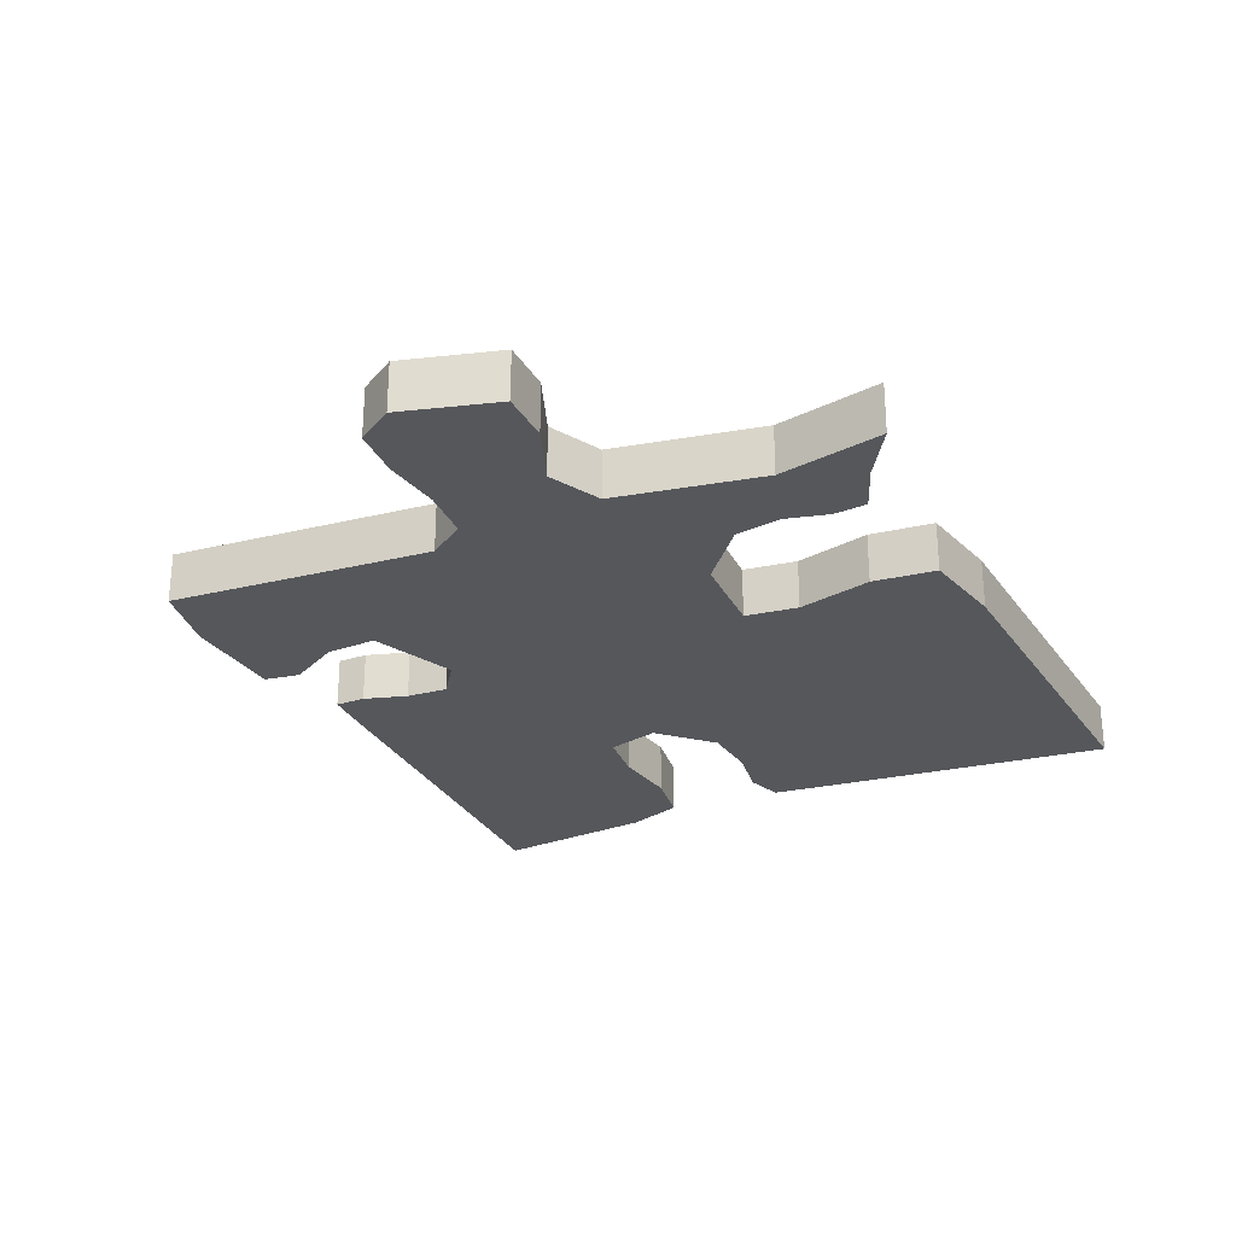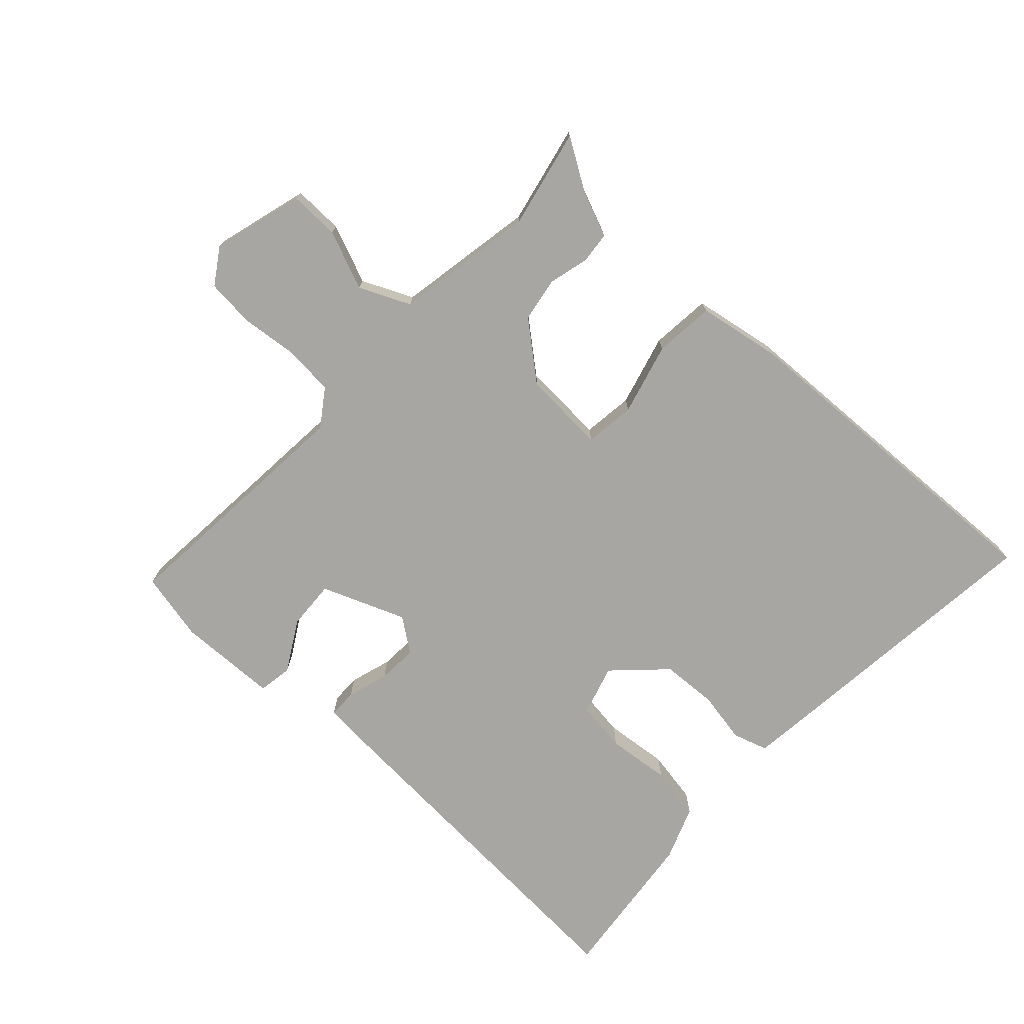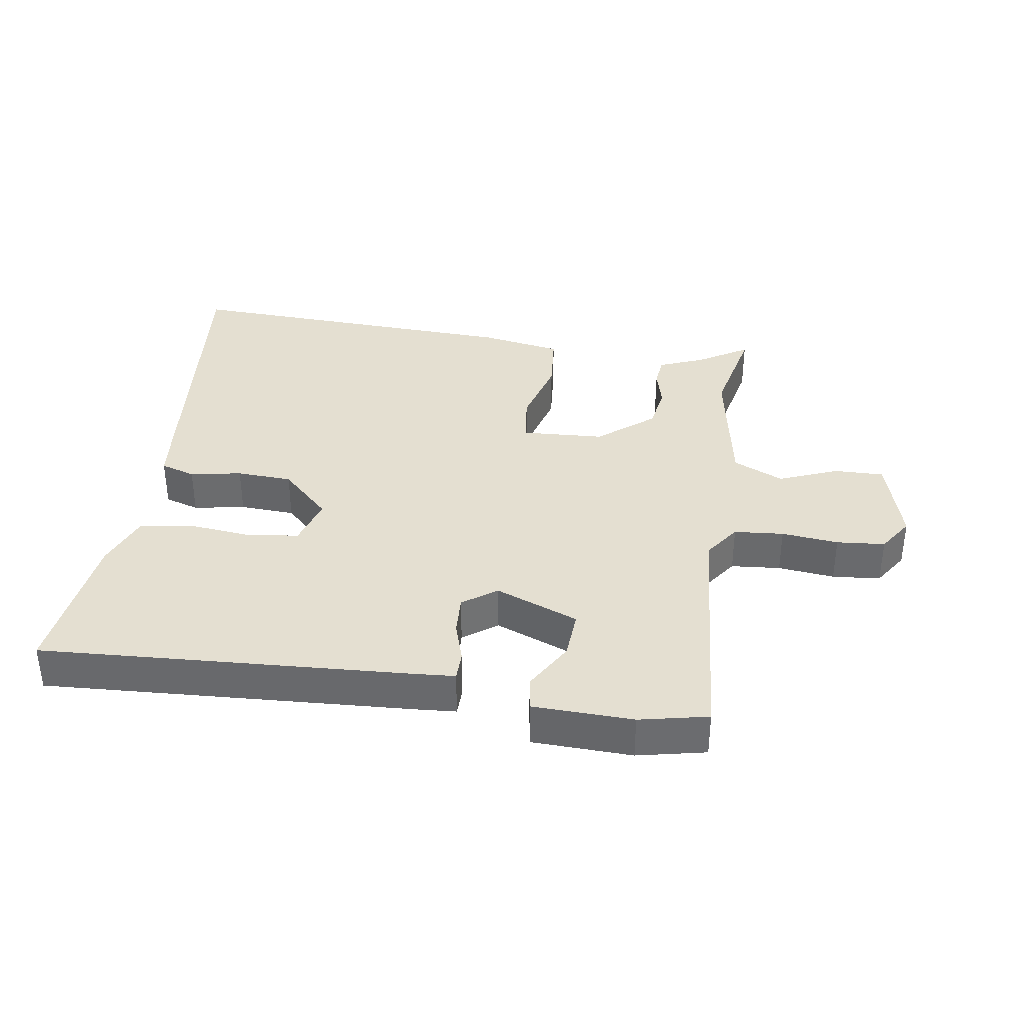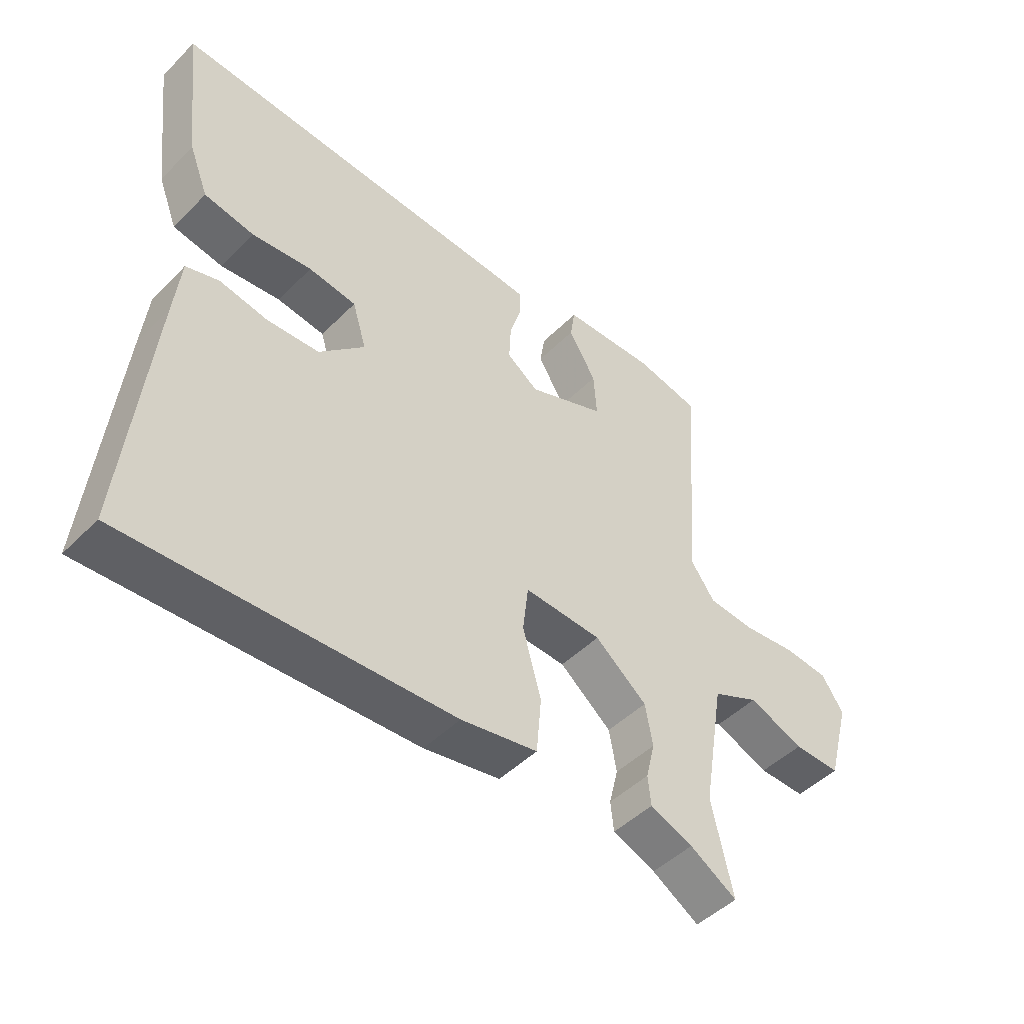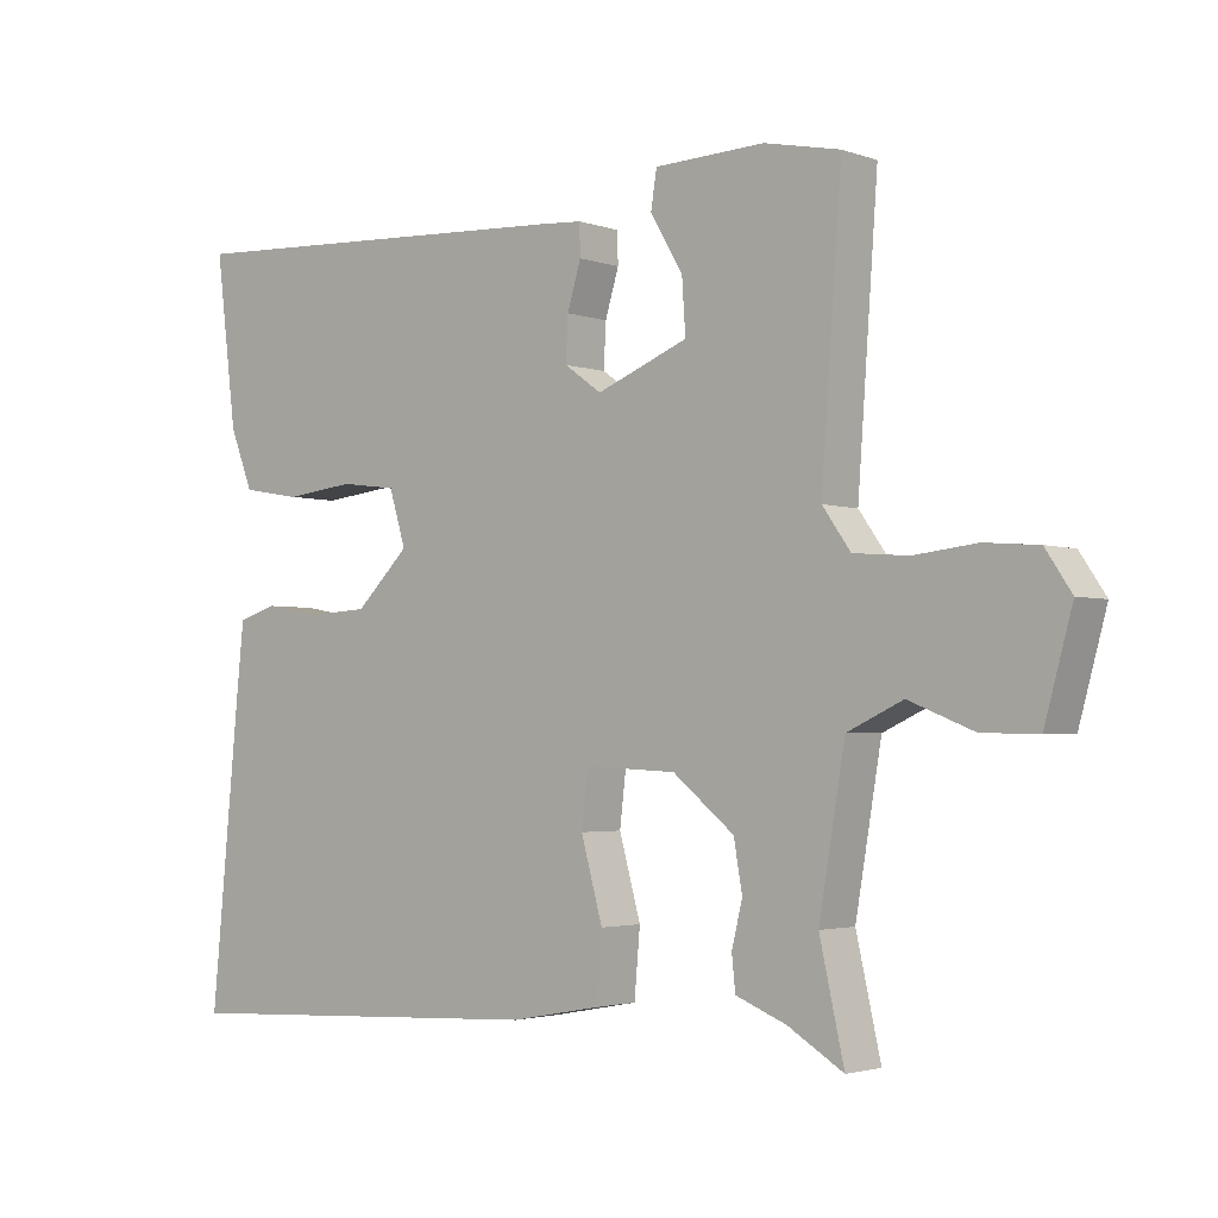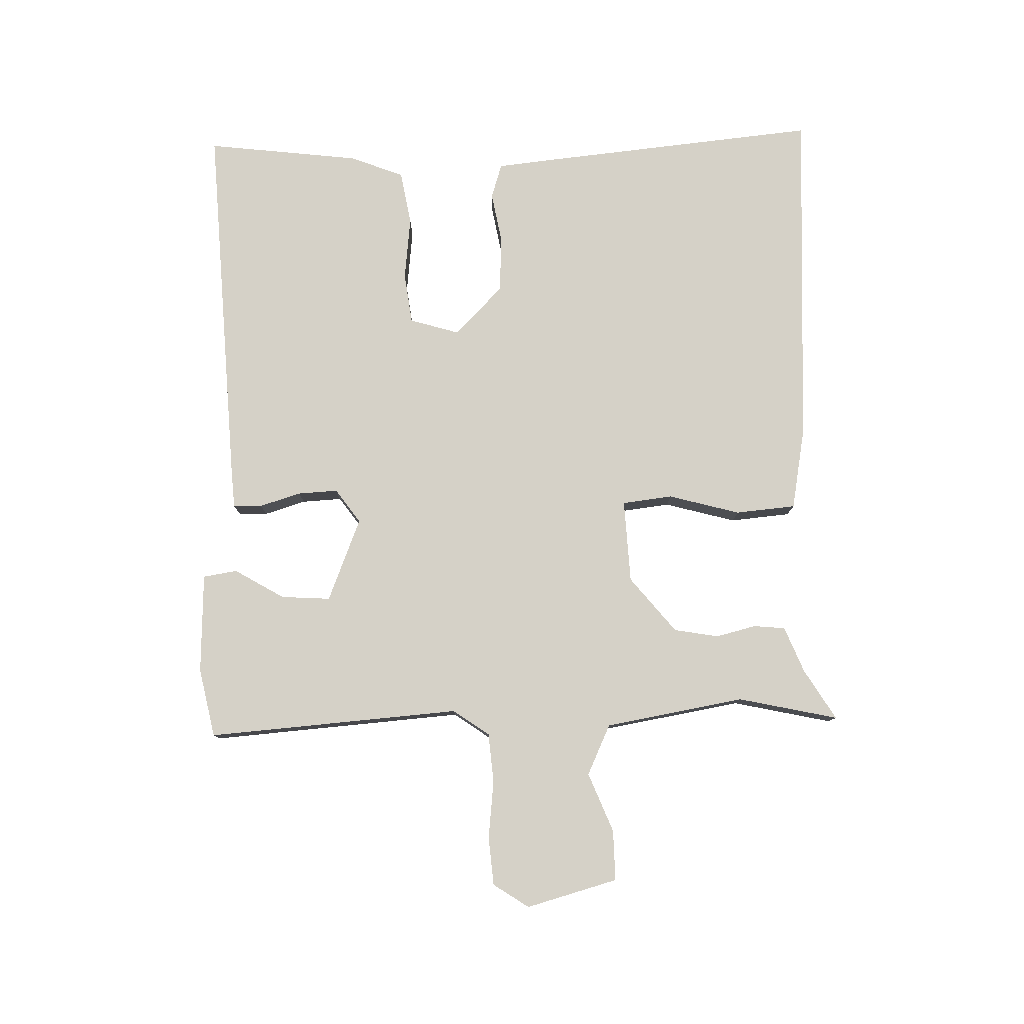
<metadata>
{"format":"obj","ext":"obj","renderer":"f3d","projection":"perspective","resolution":1024,"background":"white","views":[{"elev":-27.0,"azim":115.0,"up":"+Y"},{"elev":-74.3,"azim":136.7,"up":"+Y"},{"elev":36.6,"azim":8.3,"up":"+Y"},{"elev":-47.6,"azim":-42.0,"up":"+Z"},{"elev":-2.7,"azim":39.7,"up":"+Z"},{"elev":79.2,"azim":88.4,"up":"+Y"}]}
</metadata>
<code>
v 0.5 0.07 0.5
v 0.472 0.07 0.114
v 0.511 0.07 0.059
v 0.587 0.07 0.053
v 0.674 0.07 0.063
v 0.748 0.07 0.057
v 0.784 0.07 0.003
v 0.746 0.07 -0.136
v 0.669 0.07 -0.135
v 0.579 0.07 -0.099
v 0.502 0.07 -0.135
v 0.466 0.07 -0.348
v 0.5 0.07 -0.5
v 0.423 0.07 -0.453
v 0.353 0.07 -0.425
v 0.348 0.07 -0.377
v 0.363 0.07 -0.316
v 0.351 0.07 -0.248
v 0.266 0.07 -0.179
v 0.139 0.07 -0.173
v 0.13 0.07 -0.25
v 0.16 0.07 -0.359
v 0.152 0.07 -0.451
v 0.027 0.07 -0.474
v -0.5 0.07 -0.5
v -0.46 0.07 -0.084
v -0.45 0.07 0.013
v -0.397 0.07 0.03
v -0.318 0.07 0.016
v -0.233 0.07 0.021
v -0.159 0.07 0.094
v -0.182 0.07 0.17
v -0.26 0.07 0.18
v -0.357 0.07 0.169
v -0.439 0.07 0.183
v -0.471 0.07 0.265
v -0.5 0.07 0.5
v 0.067 0.07 0.471
v 0.126 0.07 0.467
v 0.127 0.07 0.423
v 0.108 0.07 0.36
v 0.105 0.07 0.299
v 0.157 0.07 0.262
v 0.284 0.07 0.313
v 0.279 0.07 0.388
v 0.234 0.07 0.464
v 0.242 0.07 0.516
v 0.395 0.07 0.522
v 0.5 0 0.5
v 0.472 0 0.114
v 0.511 0 0.059
v 0.587 0 0.053
v 0.674 0 0.063
v 0.748 0 0.057
v 0.784 0 0.003
v 0.746 0 -0.136
v 0.669 0 -0.135
v 0.579 0 -0.099
v 0.502 0 -0.135
v 0.466 0 -0.348
v 0.5 0 -0.5
v 0.423 0 -0.453
v 0.353 0 -0.425
v 0.348 0 -0.377
v 0.363 0 -0.316
v 0.351 0 -0.248
v 0.266 0 -0.179
v 0.139 0 -0.173
v 0.13 0 -0.25
v 0.16 0 -0.359
v 0.152 0 -0.451
v 0.027 0 -0.474
v -0.5 0 -0.5
v -0.46 0 -0.084
v -0.45 0 0.013
v -0.397 0 0.03
v -0.318 0 0.016
v -0.233 0 0.021
v -0.159 0 0.094
v -0.182 0 0.17
v -0.26 0 0.18
v -0.357 0 0.169
v -0.439 0 0.183
v -0.471 0 0.265
v -0.5 0 0.5
v 0.067 0 0.471
v 0.126 0 0.467
v 0.127 0 0.423
v 0.108 0 0.36
v 0.105 0 0.299
v 0.157 0 0.262
v 0.284 0 0.313
v 0.279 0 0.388
v 0.234 0 0.464
v 0.242 0 0.516
v 0.395 0 0.522
f 48 1 2
f 47 48 2
f 46 47 2
f 45 46 2
f 44 45 2
f 43 44 2 3
f 39 40 41
f 38 39 41
f 37 38 41
f 36 37 41
f 35 36 41
f 34 35 41
f 33 34 41
f 32 33 41 42
f 31 32 42 43
f 27 28 29
f 26 27 29
f 25 26 29
f 24 25 29
f 23 24 29
f 22 23 29
f 21 22 29
f 20 21 29 30
f 31 43 3
f 30 31 3
f 20 30 3
f 19 20 3
f 14 15 16 17
f 14 17 18
f 13 14 18
f 12 13 18
f 8 9 10
f 7 8 10
f 6 7 10
f 5 6 10
f 4 5 10
f 4 10 11
f 3 4 11
f 19 3 11
f 18 19 11
f 11 12 18
f 50 49 96
f 50 96 95
f 50 95 94
f 50 94 93
f 50 93 92
f 51 50 92 91
f 89 88 87
f 89 87 86
f 89 86 85
f 89 85 84
f 89 84 83
f 89 83 82
f 89 82 81
f 90 89 81 80
f 91 90 80 79
f 77 76 75
f 77 75 74
f 77 74 73
f 77 73 72
f 77 72 71
f 77 71 70
f 77 70 69
f 78 77 69 68
f 51 91 79
f 51 79 78
f 51 78 68
f 51 68 67
f 65 64 63 62
f 66 65 62
f 66 62 61
f 66 61 60
f 58 57 56
f 58 56 55
f 58 55 54
f 58 54 53
f 58 53 52
f 59 58 52
f 59 52 51
f 59 51 67
f 59 67 66
f 66 60 59
f 1 49 50 2
f 2 50 51 3
f 3 51 52 4
f 4 52 53 5
f 5 53 54 6
f 6 54 55 7
f 7 55 56 8
f 8 56 57 9
f 9 57 58 10
f 10 58 59 11
f 11 59 60 12
f 12 60 61 13
f 13 61 62 14
f 14 62 63 15
f 15 63 64 16
f 16 64 65 17
f 17 65 66 18
f 18 66 67 19
f 19 67 68 20
f 20 68 69 21
f 21 69 70 22
f 22 70 71 23
f 23 71 72 24
f 24 72 73 25
f 25 73 74 26
f 26 74 75 27
f 27 75 76 28
f 28 76 77 29
f 29 77 78 30
f 30 78 79 31
f 31 79 80 32
f 32 80 81 33
f 33 81 82 34
f 34 82 83 35
f 35 83 84 36
f 36 84 85 37
f 37 85 86 38
f 38 86 87 39
f 39 87 88 40
f 40 88 89 41
f 41 89 90 42
f 42 90 91 43
f 43 91 92 44
f 44 92 93 45
f 45 93 94 46
f 46 94 95 47
f 47 95 96 48
f 48 96 49 1

</code>
